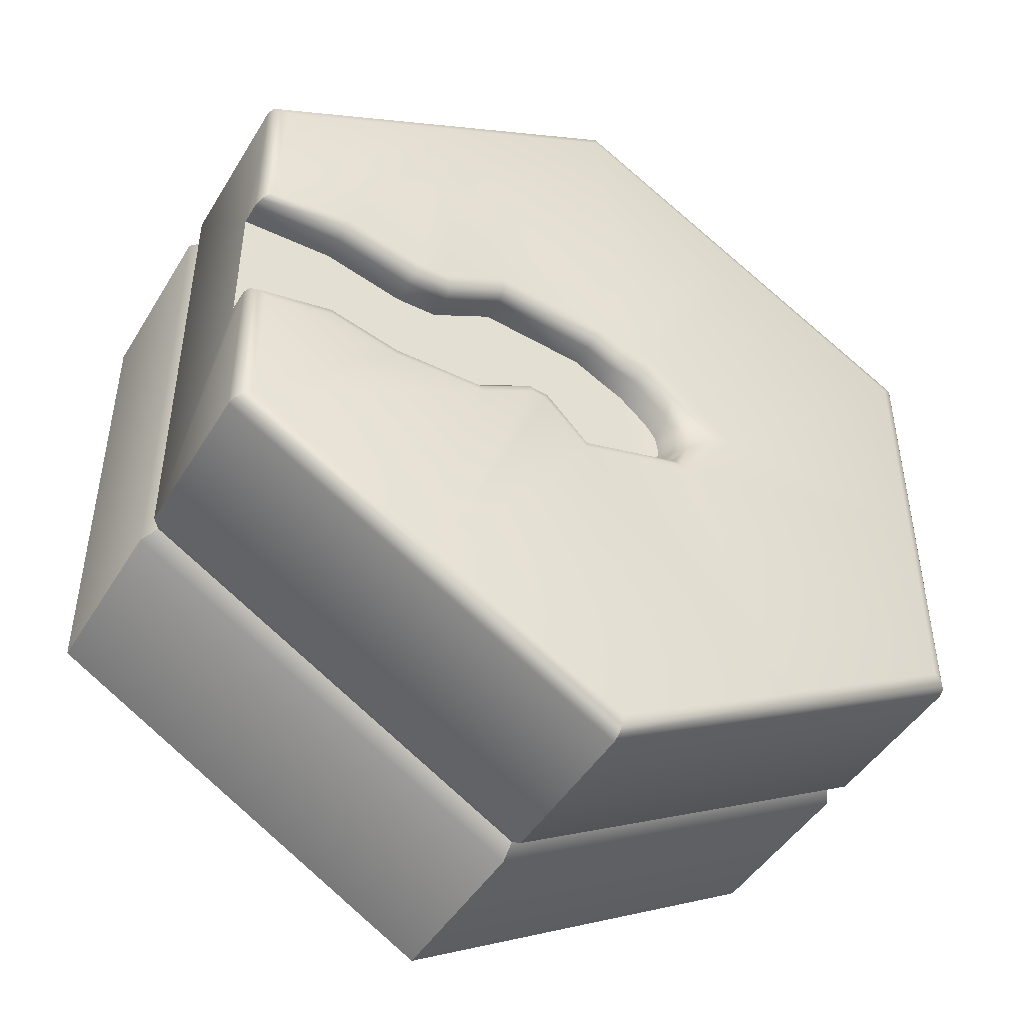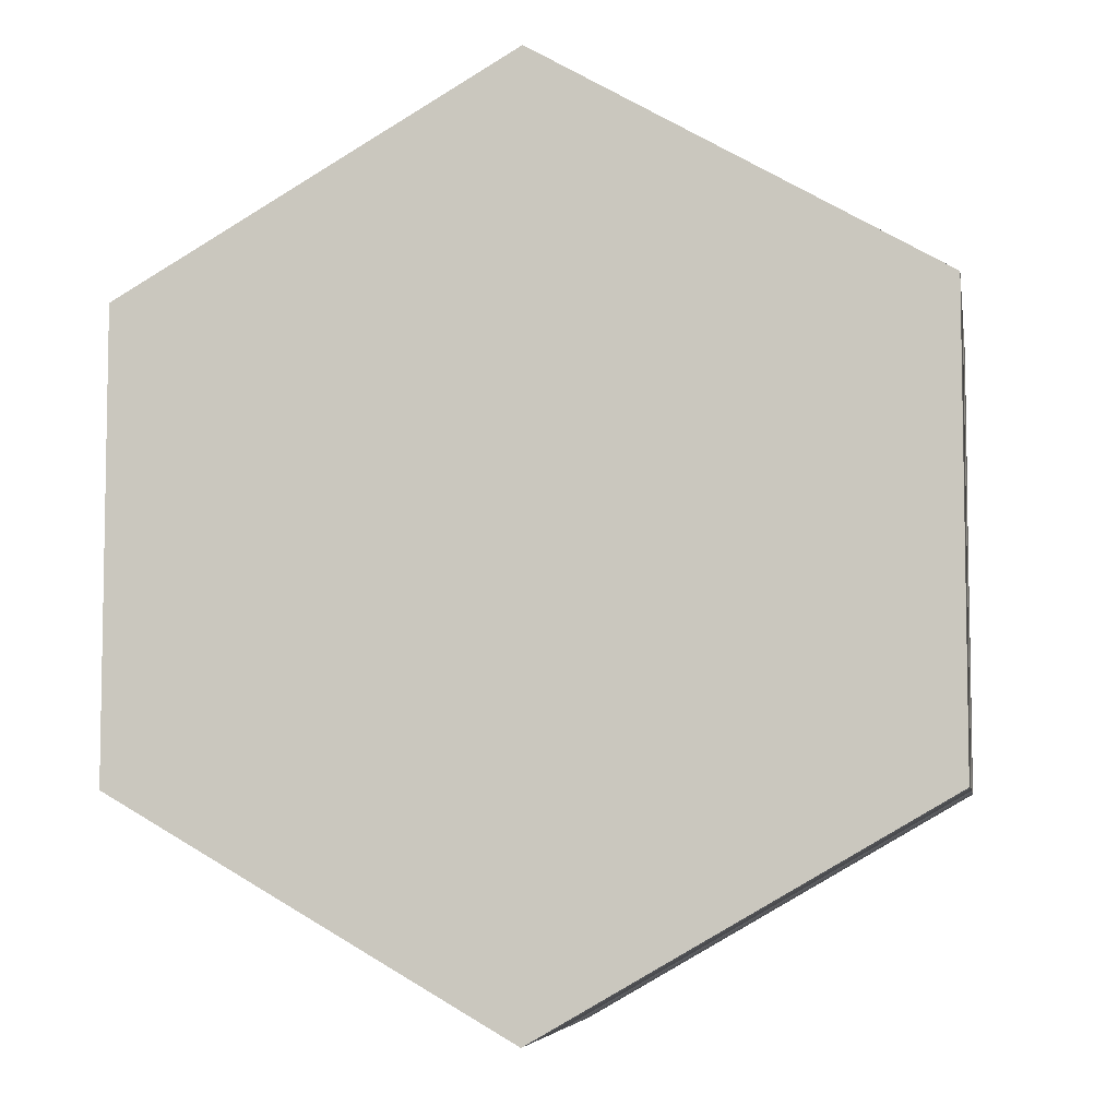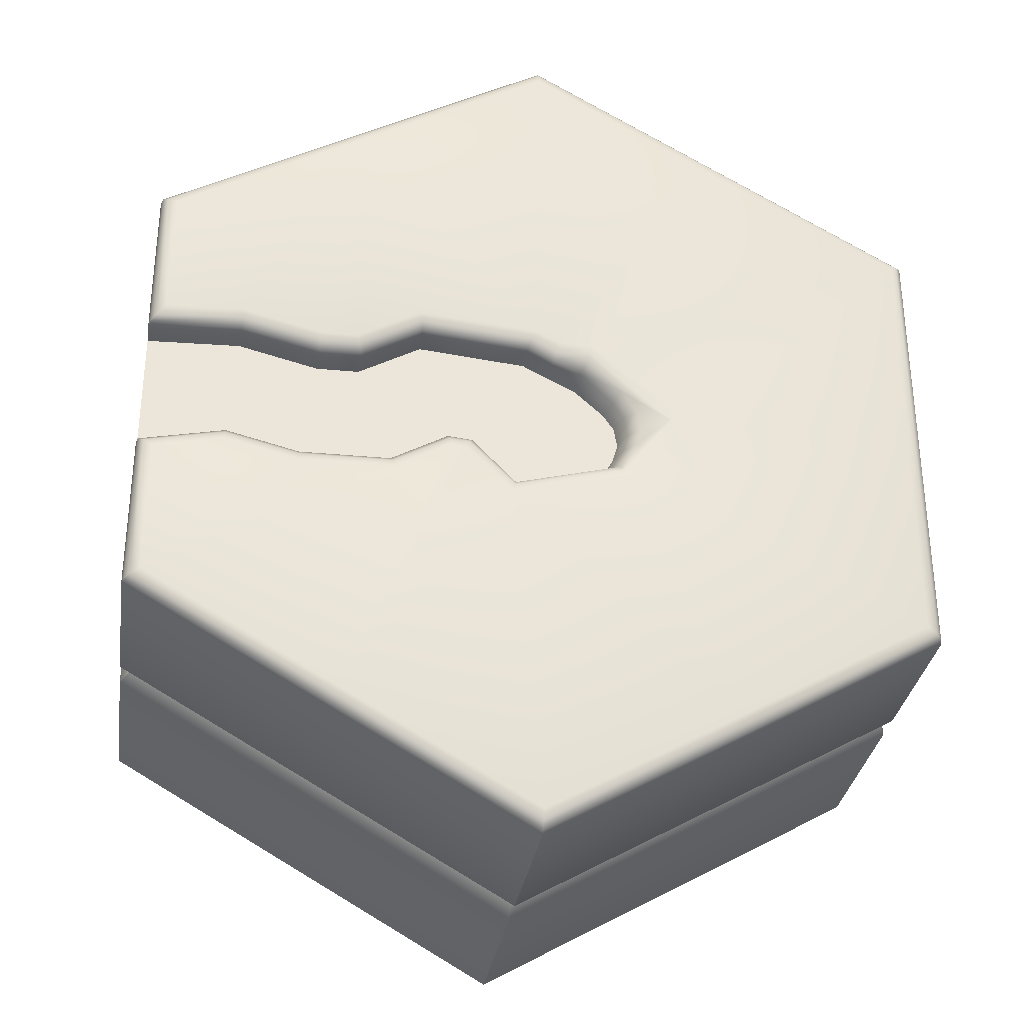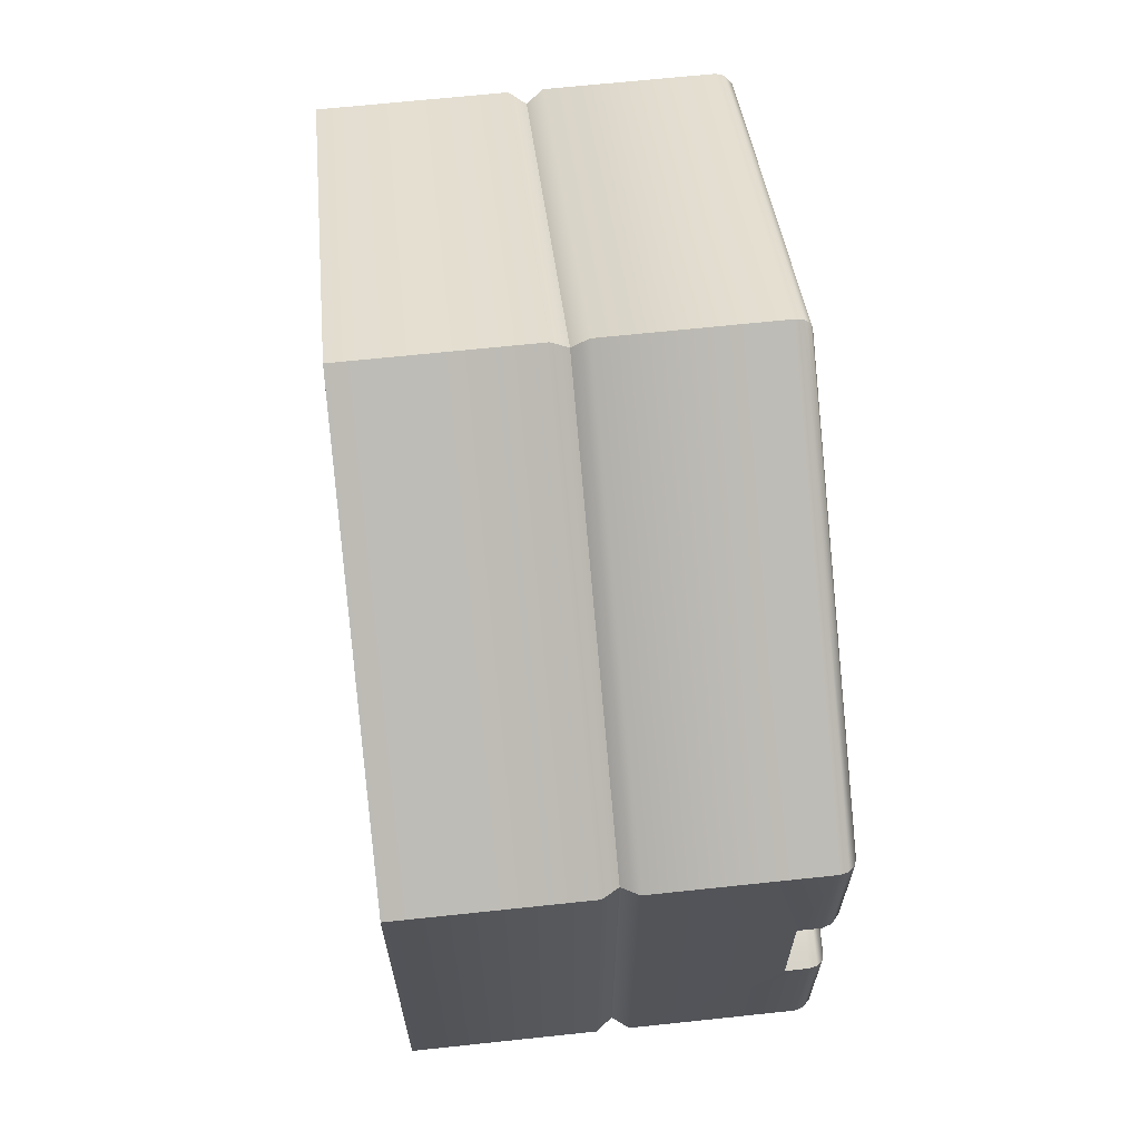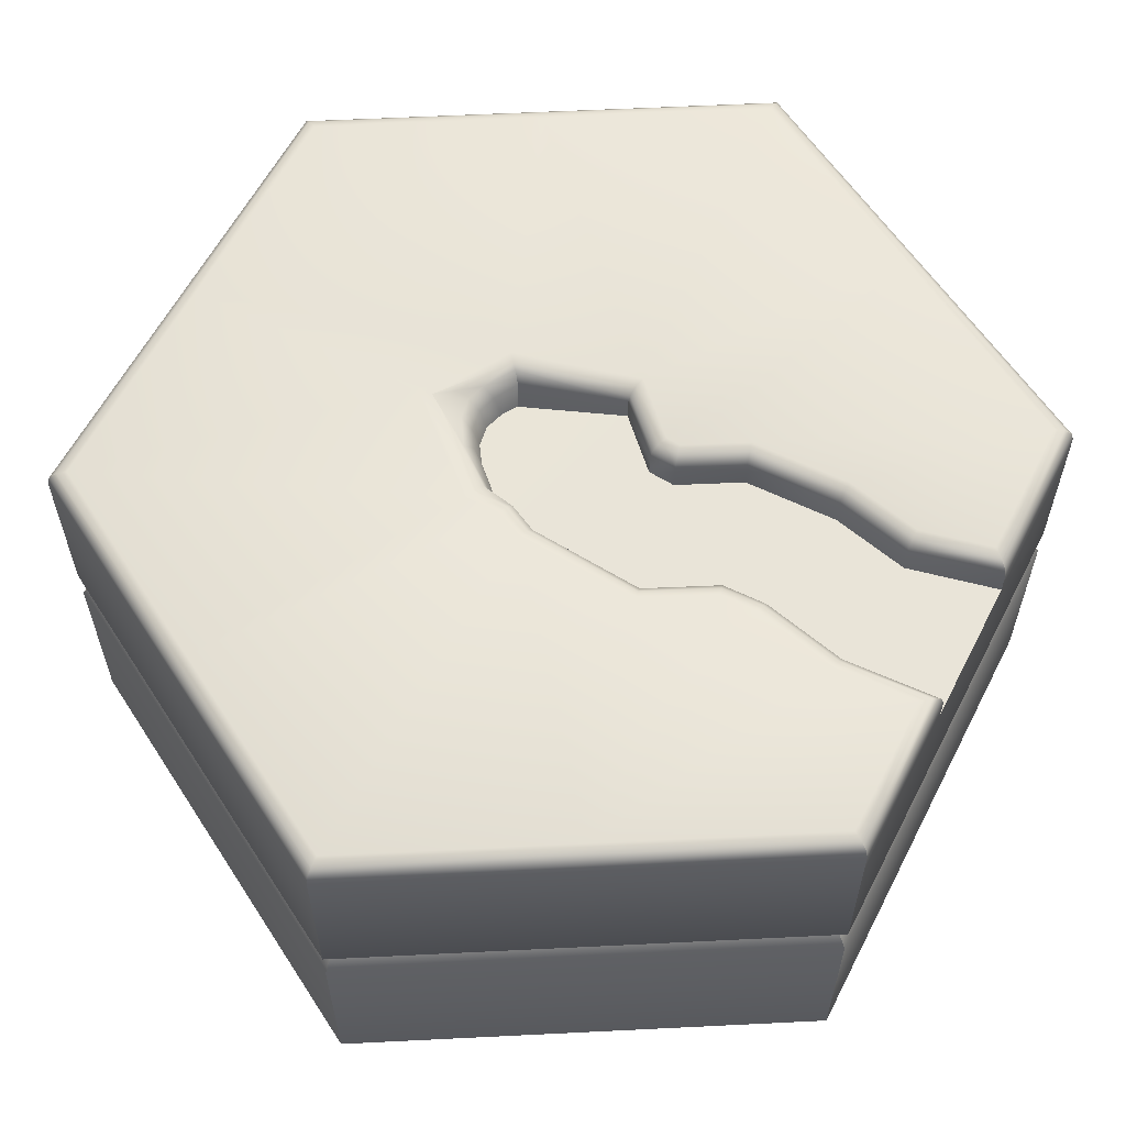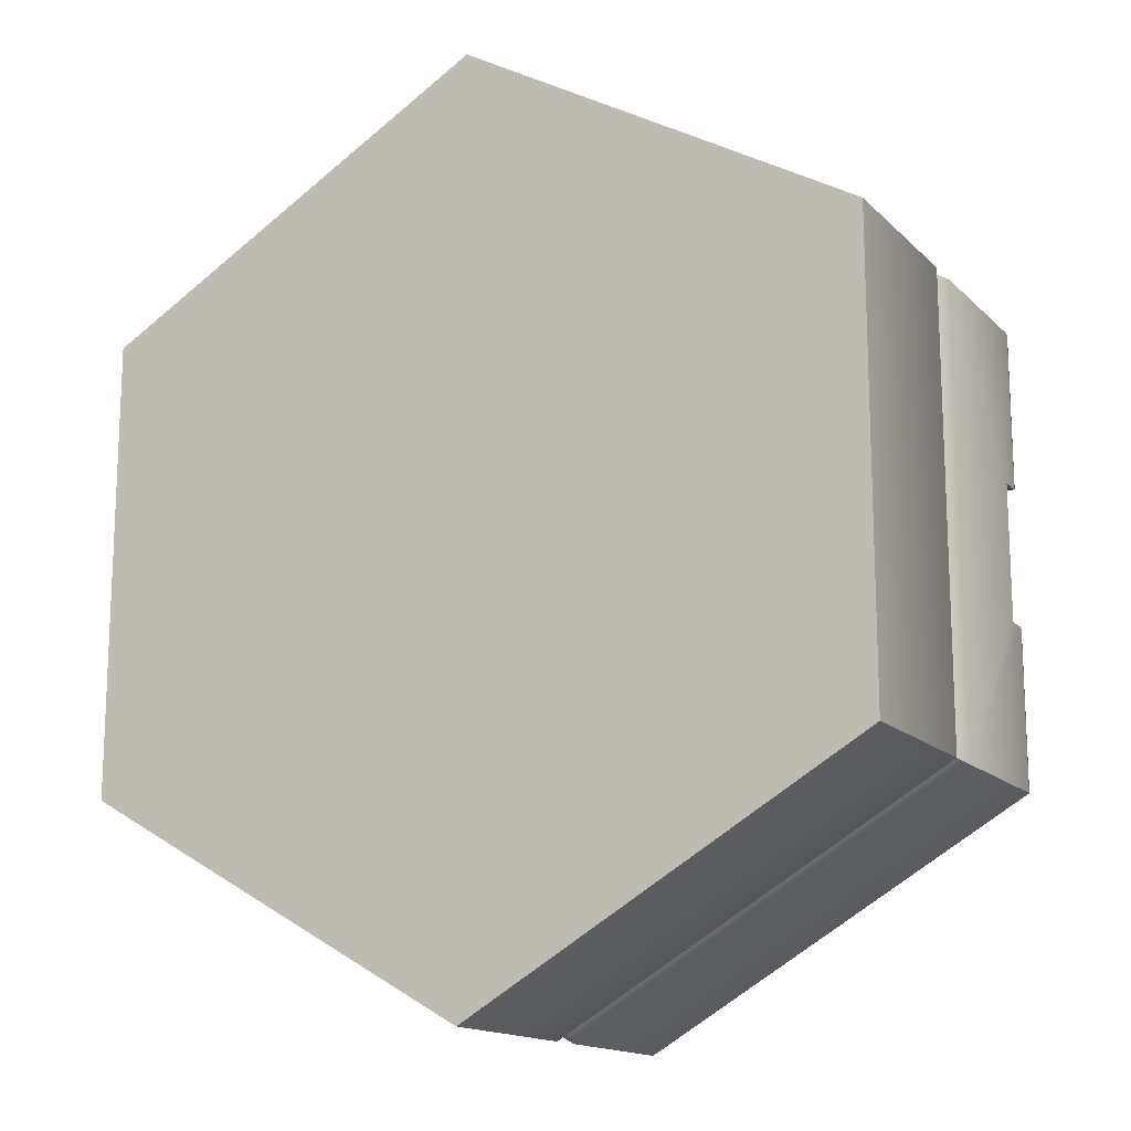
<metadata>
{"format":"obj","ext":"obj","renderer":"f3d","projection":"perspective","resolution":1024,"background":"white","views":[{"elev":-46.2,"azim":150.2,"up":"+Z"},{"elev":-6.3,"azim":9.8,"up":"+Z"},{"elev":-32.1,"azim":171.4,"up":"+Z"},{"elev":66.3,"azim":83.9,"up":"+Z"},{"elev":59.8,"azim":27.1,"up":"+Y"},{"elev":-15.2,"azim":28.3,"up":"+Z"}]}
</metadata>
<code>
o hex_forest_roadA_detail_Cylinder.472
v -3e-06 0 -1.155
v 1 0 -0.5773
v 1 0 0.5774
v -3e-06 0 1.155
v -1 0 0.5774
v -1 0 -0.5773
v -3e-06 0.4588 -1.155
v -3e-06 0.5412 -1.155
v -3e-06 0.5 -1.124
v 1 0.5412 -0.5773
v 1 0.4588 -0.5773
v 0.9731 0.5 -0.5618
v 1 0.5412 0.5774
v 1 0.4588 0.5774
v 0.9731 0.5 0.5618
v -3e-06 0.5412 1.155
v -3e-06 0.4588 1.155
v -3e-06 0.5 1.124
v -1 0.5412 0.5774
v -1 0.4588 0.5774
v -0.9731 0.5 0.5618
v -1 0.5412 -0.5773
v -1 0.4588 -0.5773
v -0.9731 0.5 -0.5618
v -0.1038 0.9 0.1293
v -0.177 0.9 -0.1162
v 1 0.9 0.1732
v 1 0.9 -0.1732
v 0.7859 0.9 -0.1265
v 0.7676 0.9 0.1821
v 0.6017 0.9 -0.172
v 0.5667 0.9 0.1325
v 0.3775 0.9 -0.1691
v 0.4599 0.9 0.1339
v 0.2361 0.9 -0.08853
v 0.3034 0.9 0.223
v 0.1712 0.9 -0.09452
v 0.0317 0.9 0.1979
v 0.06012 0.9 -0.2086
v -0.03761 0.9 0.162
v -3e-06 0.957 -1.155
v -3e-06 1 -1.105
v -3e-06 0.9785 -1.148
v -3e-06 0.9942 -1.13
v 0.957 1 -0.5525
v 1 0.957 -0.5773
v 0.9785 0.9942 -0.5649
v 0.9942 0.9785 -0.574
v 0.957 1 0.5525
v 1 0.957 0.5774
v 0.9785 0.9942 0.5649
v 0.9942 0.9785 0.574
v -3e-06 0.957 1.155
v -3e-06 1 1.105
v -3e-06 0.9785 1.148
v -3e-06 0.9942 1.13
v -1 0.957 0.5774
v -0.957 1 0.5525
v -0.9942 0.9785 0.574
v -0.9785 0.9942 0.5649
v -1 0.957 -0.5773
v -0.957 1 -0.5525
v -0.9942 0.9785 -0.574
v -0.9785 0.9942 -0.5649
v 0.5 0.957 -0.866
v 0.4785 1 -0.8288
v 0.4971 0.9785 -0.861
v 0.4893 0.9942 -0.8474
v 0.5 0.957 0.866
v 0.4785 1 0.8288
v 0.4971 0.9785 0.861
v 0.4893 0.9942 0.8474
v -0.5 0.957 0.866
v -0.4785 1 0.8288
v -0.4971 0.9785 0.861
v -0.4893 0.9942 0.8474
v -0.957 1 7.6e-05
v -1 0.957 2e-06
v -0.9785 0.9942 3.9e-05
v -0.9942 0.9785 1.2e-05
v -0.5 0.957 -0.866
v -0.4785 1 -0.8288
v -0.4971 0.9785 -0.861
v -0.4893 0.9942 -0.8474
v 1 0.957 -0.1732
v 0.957 1 -0.2078
v 0.9942 0.9785 -0.1778
v 0.9785 0.9942 -0.1905
v 0.957 1 0.2179
v 1 0.957 0.1732
v 0.9785 0.9942 0.1955
v 0.9942 0.9785 0.1792
v 0.7676 0.957 0.1821
v 0.7632 1 0.2253
v 0.767 0.9785 0.1879
v 0.7654 0.9942 0.2037
v 0.7865 1 -0.1707
v 0.7859 0.957 -0.1265
v 0.7862 0.9942 -0.1486
v 0.786 0.9785 -0.1325
v 0.5667 0.957 0.1325
v 0.5617 1 0.1755
v 0.566 0.9785 0.1383
v 0.5642 0.9942 0.154
v 0.6067 1 -0.2151
v 0.6017 0.957 -0.172
v 0.6042 0.9942 -0.1935
v 0.6024 0.9785 -0.1778
v 0.4715 1 0.1767
v 0.4599 0.957 0.1339
v 0.4657 0.9942 0.1553
v 0.4614 0.9785 0.1396
v 0.3659 1 -0.212
v 0.3775 0.957 -0.1691
v 0.3717 0.9942 -0.1905
v 0.376 0.9785 -0.1749
v 0.3129 1 0.2671
v 0.3034 0.957 0.223
v 0.3082 0.9942 0.245
v 0.3047 0.9785 0.2289
v 0.2266 1 -0.1326
v 0.2361 0.957 -0.08853
v 0.2313 0.9942 -0.1105
v 0.2348 0.9785 -0.09443
v 0.0317 0.957 0.1979
v 0.01197 1 0.2392
v 0.02905 0.9785 0.2034
v 0.02183 0.9942 0.2186
v 0.191 1 -0.1359
v 0.1712 0.957 -0.09452
v 0.1811 0.9942 -0.1152
v 0.1739 0.9785 -0.1001
v -0.03761 0.957 0.162
v -0.05126 1 0.2096
v -0.03944 0.9785 0.1684
v -0.04444 0.9942 0.1858
v 0.07376 1 -0.2561
v 0.06012 0.957 -0.2086
v 0.06694 0.9942 -0.2324
v 0.06194 0.9785 -0.2149
v -0.1393 1 0.2072
v -0.1306 0.9971 0.1829
v -0.1173 0.9893 0.1577
v -0.2266 1 -0.1828
v -0.2108 0.9971 -0.1645
v -0.1993 0.9893 -0.1511
v -0.1858 0.957 -0.1368
v -0.3714 1 0.001082
v -0.3332 1 0.000168
v -0.1107 0.957 0.1448
v -0.2074 0.9884 0.08333
v -0.2436 0.9884 -0.07771
v -0.3331 1 0.000165
v -0.2489 0.988 0.01864
v -0.2572 0.988 -0.03172
v -0.199 0.9019 -0.07824
v -0.1764 0.903 0.06053
v -0.2121 0.9035 -0.03189
v -0.2038 0.9039 0.01891
v -0.217 0.9576 -0.07924
v -0.1939 0.9578 0.06186
v -0.2291 0.9579 -0.03226
v -0.2207 0.958 0.01938
f 10 46 85 28
f 85 98 29 28
f 22 61 81 41 8
f 50 13 27 90
f 144 82 62 77 148
f 19 57 78 61 22
f 13 50 69 53 16
f 8 10 12 9
f 10 13 15 12
f 13 16 18 15
f 16 19 21 18
f 19 22 24 21
f 22 8 9 24
f 98 106 31 29
f 133 125 38 40
f 114 122 35 33
f 110 101 32 34
f 58 141 148 77
f 118 110 34 36
f 16 53 73 57 19
f 122 130 37 35
f 93 90 27 30
f 106 114 33 31
f 125 118 36 38
f 101 93 30 32
f 130 138 39 37
f 10 28 27 13
f 65 41 43 67
f 67 43 44 68
f 68 44 42 66
f 69 50 52 71
f 71 52 51 72
f 72 51 49 70
f 73 53 55 75
f 75 55 56 76
f 76 56 54 74
f 78 57 59 80
f 80 59 60 79
f 79 60 58 77
f 81 61 63 83
f 83 63 64 84
f 84 64 62 82
f 46 65 67 48
f 48 67 68 47
f 47 68 66 45
f 53 69 71 55
f 55 71 72 56
f 56 72 70 54
f 57 73 75 59
f 59 75 76 60
f 60 76 74 58
f 61 78 80 63
f 63 80 79 64
f 64 79 77 62
f 41 81 83 43
f 43 83 84 44
f 44 84 82 42
f 148 141 142 149
f 151 143 150 161
f 144 148 149 145
f 152 160 147 146
f 86 97 99 88
f 88 99 100 87
f 87 100 98 85
f 94 89 91 96
f 96 91 92 95
f 95 92 90 93
f 97 105 107 99
f 99 107 108 100
f 100 108 106 98
f 102 94 96 104
f 104 96 95 103
f 103 95 93 101
f 105 113 115 107
f 107 115 116 108
f 108 116 114 106
f 109 102 104 111
f 111 104 103 112
f 112 103 101 110
f 113 121 123 115
f 115 123 124 116
f 116 124 122 114
f 117 109 111 119
f 119 111 112 120
f 120 112 110 118
f 121 129 131 123
f 123 131 132 124
f 124 132 130 122
f 126 117 119 128
f 128 119 120 127
f 127 120 118 125
f 129 137 139 131
f 131 139 140 132
f 132 140 138 130
f 134 126 128 136
f 136 128 127 135
f 135 127 125 133
f 137 144 145 139
f 139 145 146 140
f 141 134 136 142
f 142 136 135 143
f 45 86 88 47
f 47 88 87 48
f 48 87 85 46
f 89 49 51 91
f 91 51 52 92
f 92 52 50 90
f 8 41 65 46 10
f 138 140 146 147
f 26 39 138 147
f 150 143 135 133
f 25 150 133 40
f 149 142 143 151 153
f 161 150 25 157
f 26 147 160 156
f 151 154 153
f 154 155 153
f 155 152 153
f 161 157 159 163
f 163 159 158 162
f 162 158 156 160
f 151 161 163 154
f 154 163 162 155
f 155 162 160 152
f 145 149 153 152 146
f 137 42 82 144
f 66 42 137 129 121 113
f 45 66 113 105
f 86 45 105 97
f 74 134 141 58
f 54 126 134 74
f 70 117 126 54
f 109 117 70
f 89 94 70 49
f 94 102 70
f 102 109 70
f 11 14 3 2
f 14 17 4 3
f 17 20 5 4
f 20 23 6 5
f 23 7 1 6
f 1 2 3 4 5 6
f 9 12 11 7
f 12 15 14 11
f 15 18 17 14
f 18 21 20 17
f 21 24 23 20
f 24 9 7 23
f 7 11 2 1
f 28 29 30 27
f 29 31 32 30
f 31 33 34 32
f 33 35 36 34
f 35 37 38 36
f 37 39 40 38
f 39 26 25 40
f 26 156 158 159 157 25

</code>
